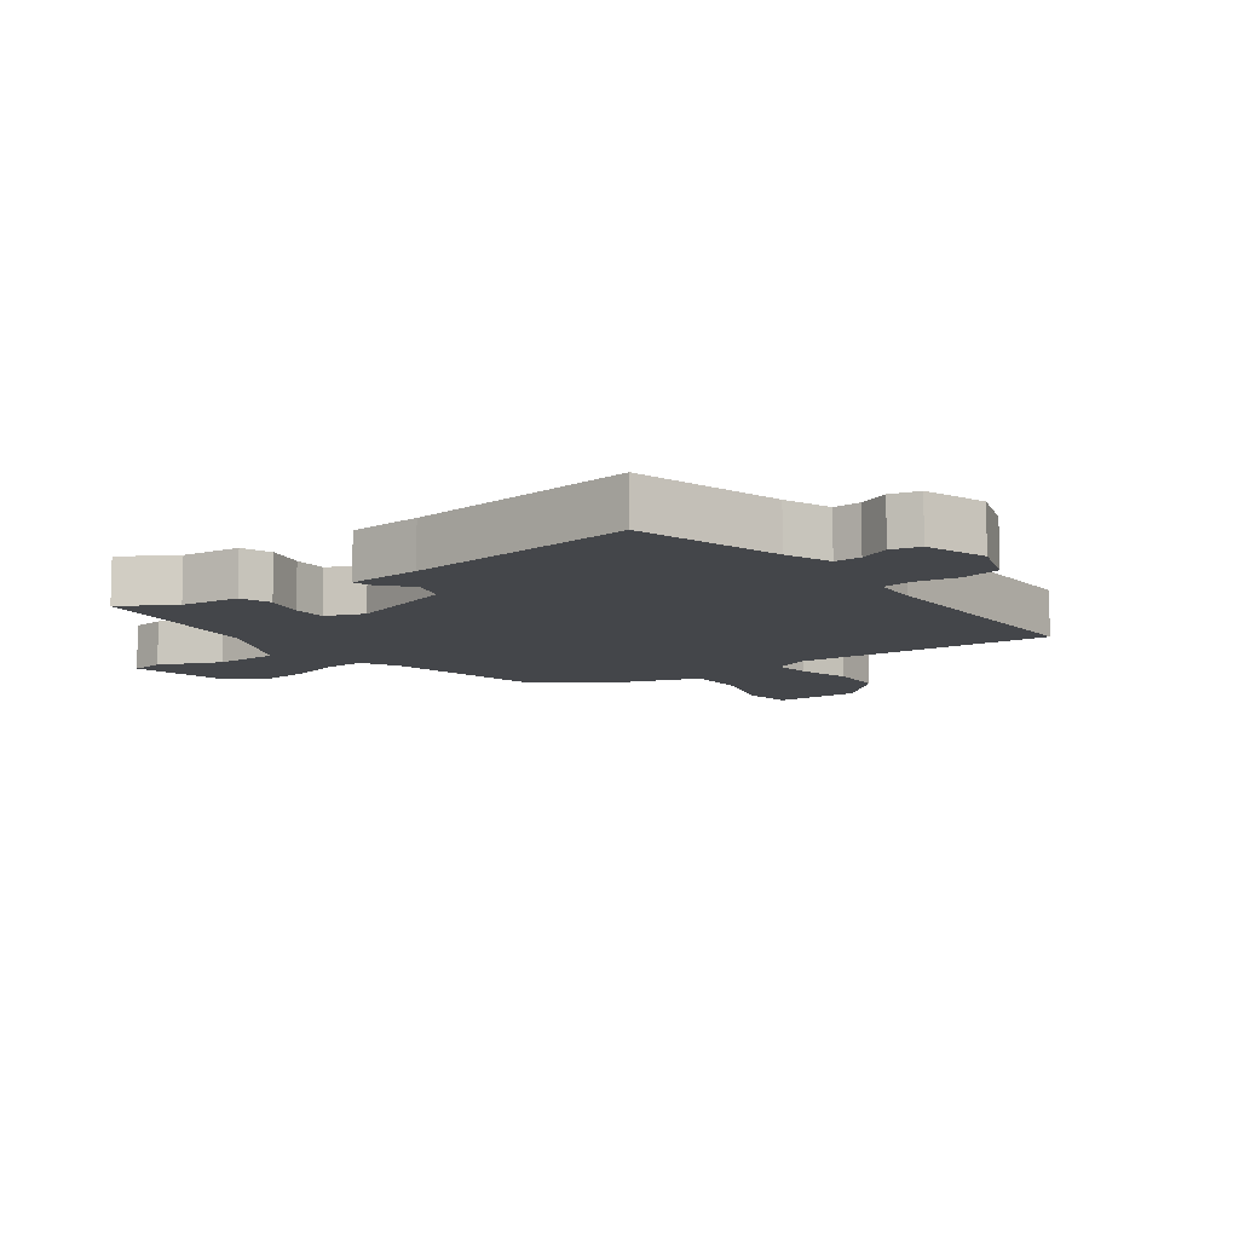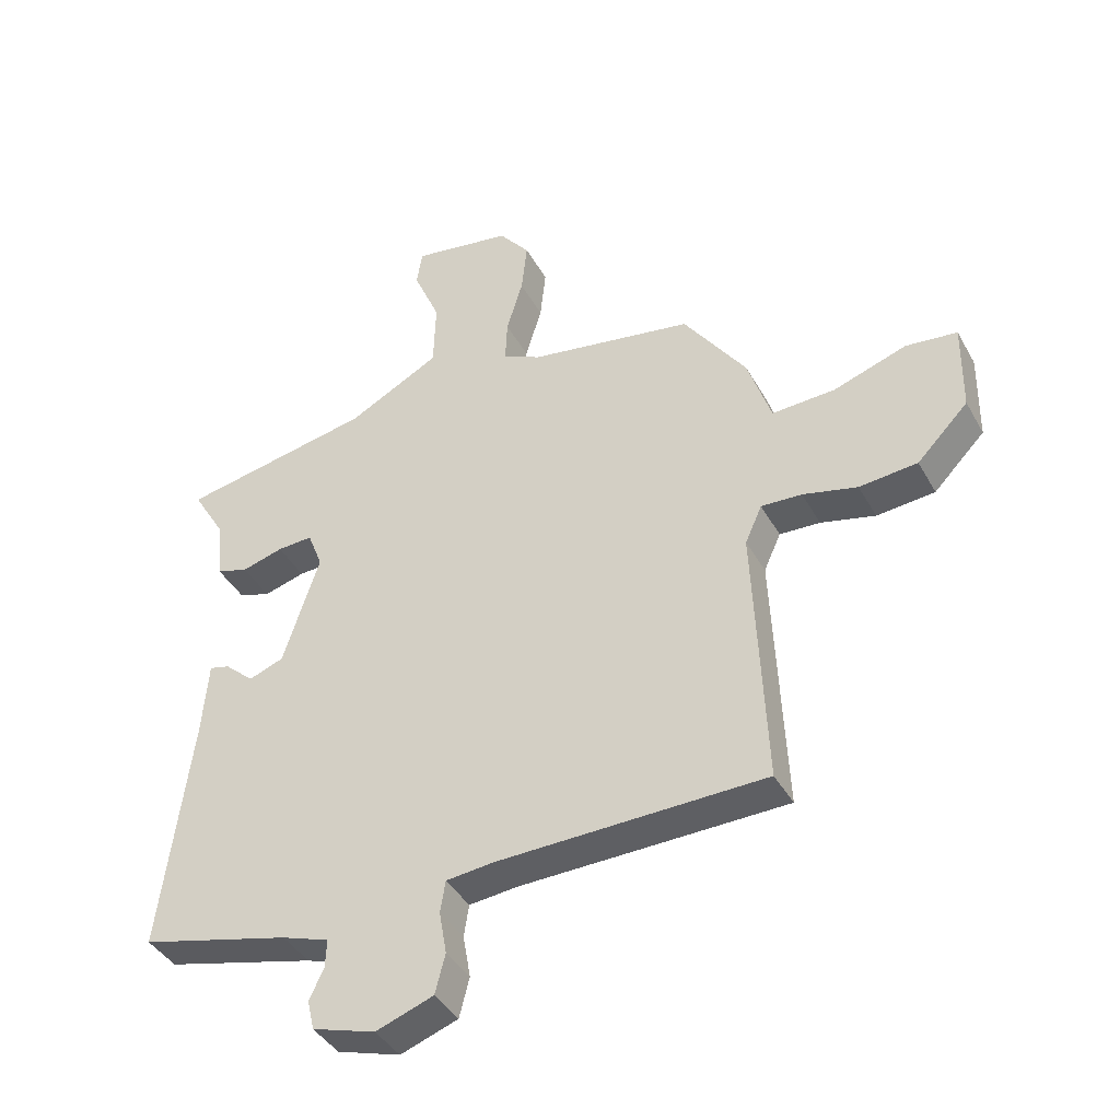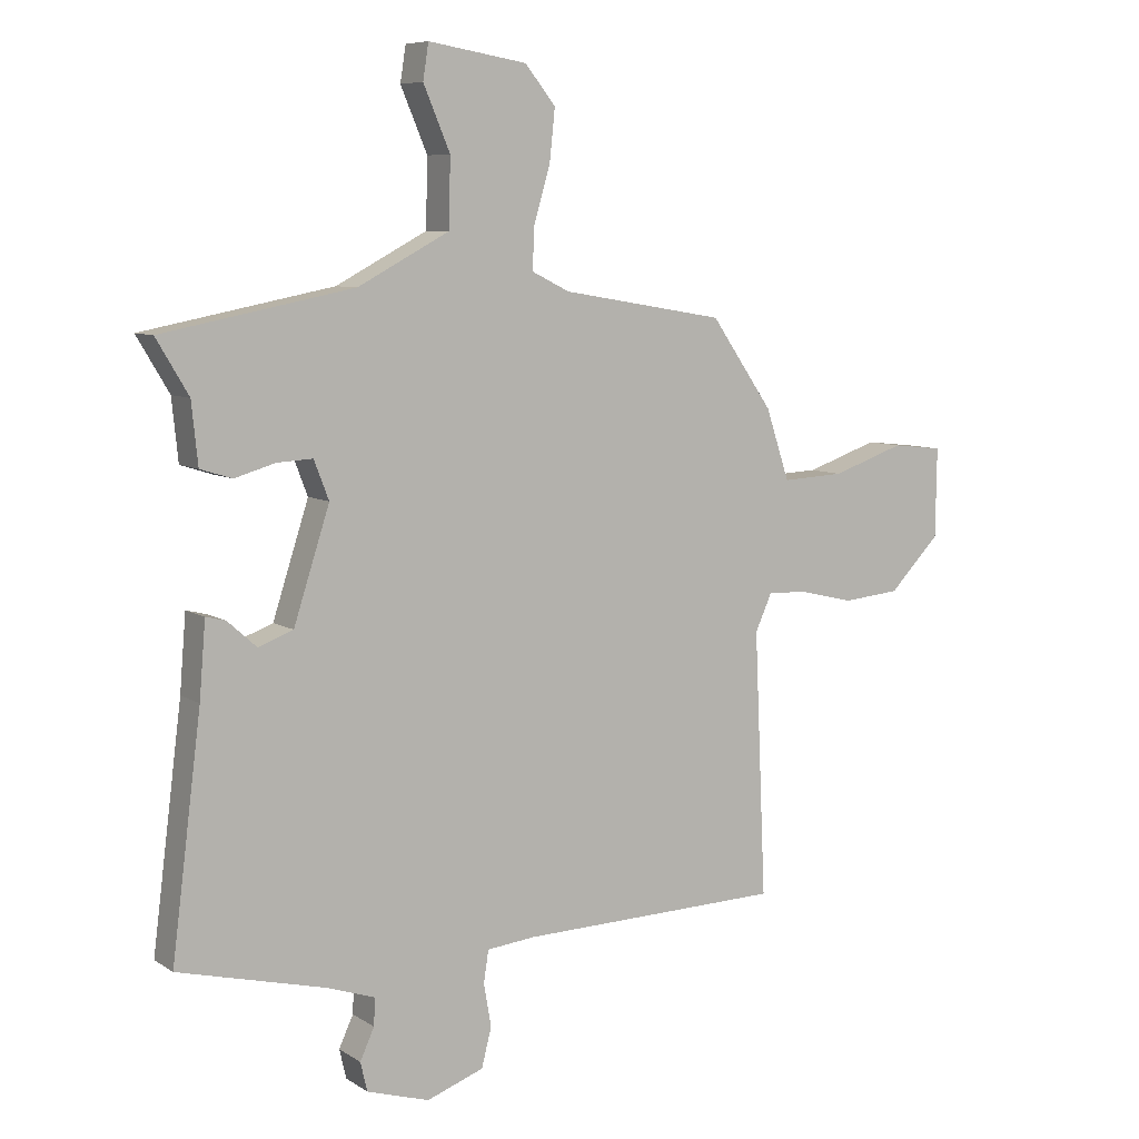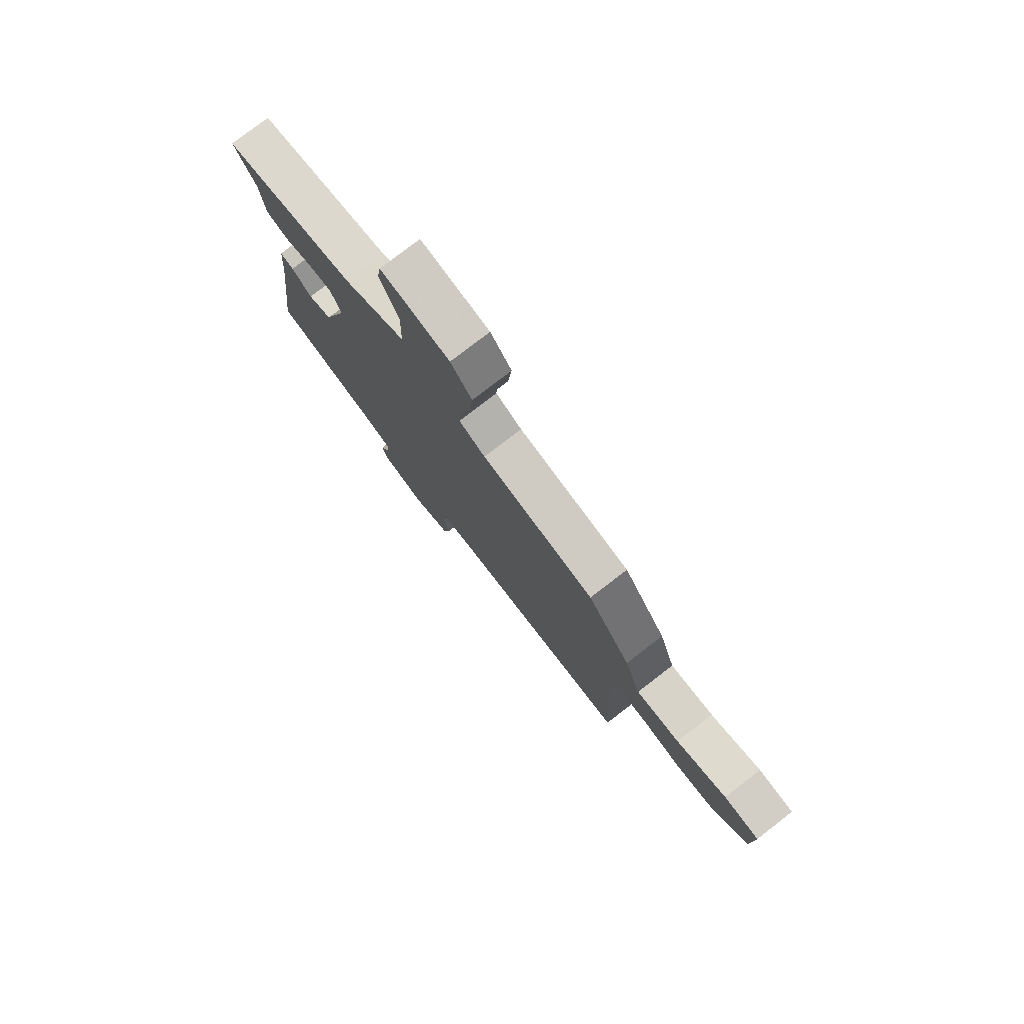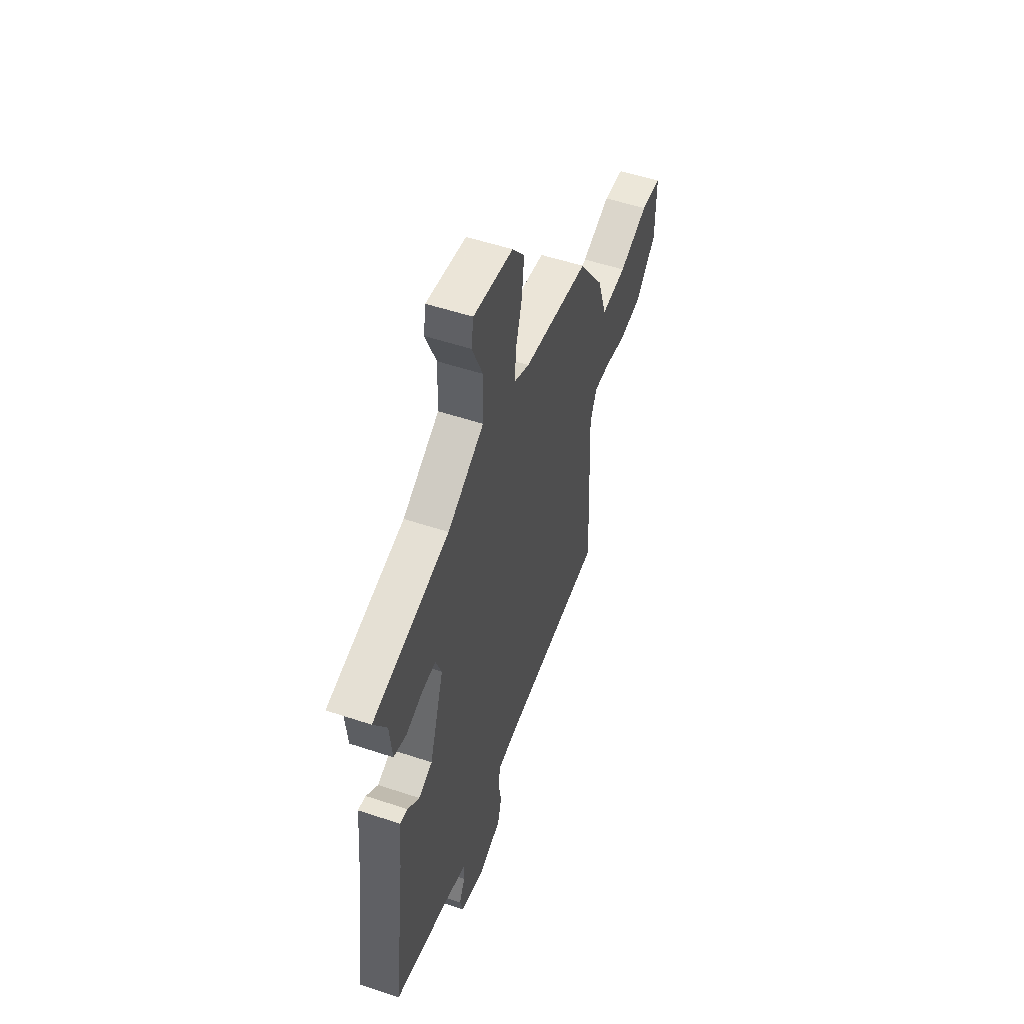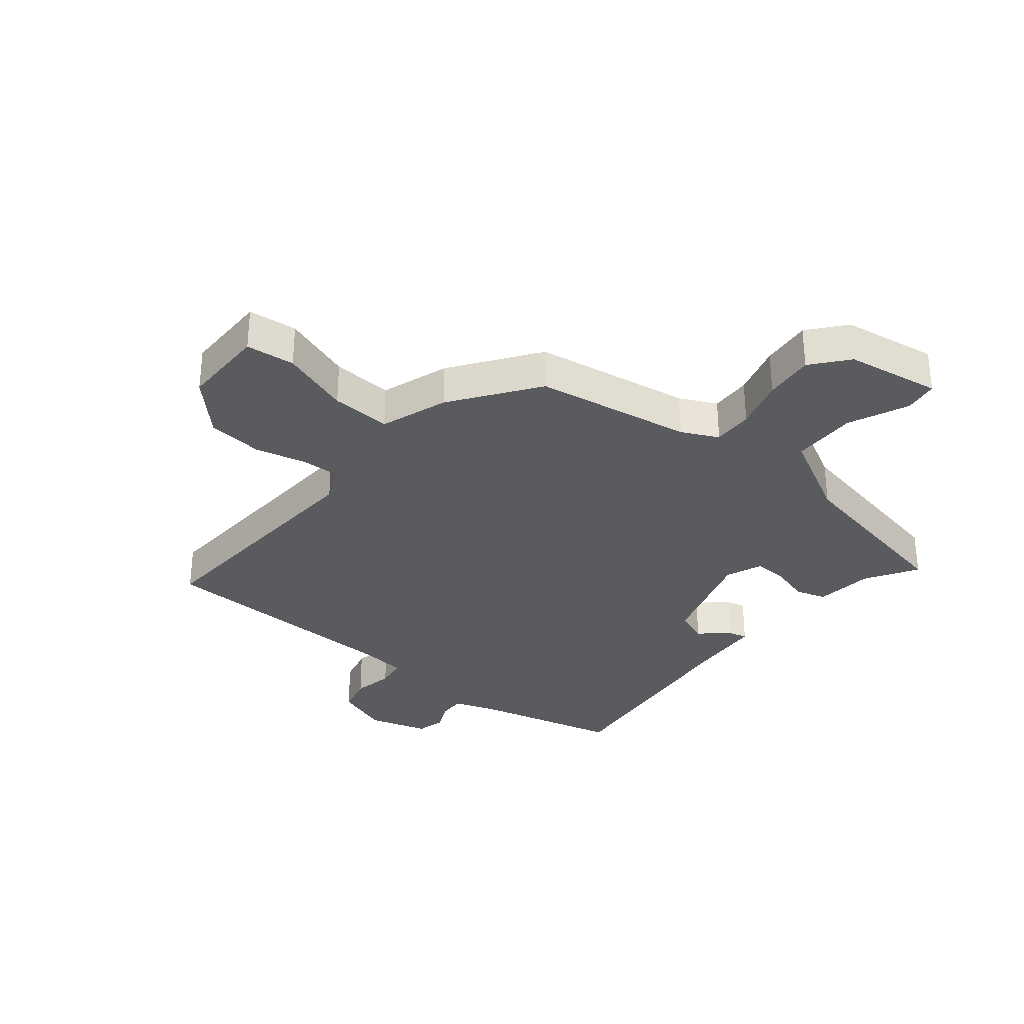
<metadata>
{"format":"obj","ext":"obj","renderer":"f3d","projection":"perspective","resolution":1024,"background":"white","views":[{"elev":-9.6,"azim":127.0,"up":"+Y"},{"elev":-40.6,"azim":-153.2,"up":"+Z"},{"elev":7.7,"azim":149.0,"up":"+Z"},{"elev":78.1,"azim":-127.6,"up":"+Z"},{"elev":53.1,"azim":109.7,"up":"+Z"},{"elev":-32.2,"azim":-39.6,"up":"+Y"}]}
</metadata>
<code>
v -0.511 0.07 -0.444
v -0.492 0.07 -0.019
v -0.519 0.07 0.041
v -0.584 0.07 0.038
v -0.671 0.07 0.017
v -0.764 0.07 0.026
v -0.846 0.07 0.11
v -0.848 0.07 0.254
v -0.766 0.07 0.263
v -0.649 0.07 0.223
v -0.548 0.07 0.218
v -0.51 0.07 0.332
v -0.41 0.07 0.475
v -0.147 0.07 0.519
v -0.086 0.07 0.549
v -0.089 0.07 0.617
v -0.115 0.07 0.704
v -0.124 0.07 0.788
v -0.075 0.07 0.849
v 0.084 0.07 0.875
v 0.093 0.07 0.818
v 0.05 0.07 0.717
v 0.053 0.07 0.608
v 0.2 0.07 0.53
v 0.508 0.07 0.47
v 0.456 0.07 0.383
v 0.446 0.07 0.285
v 0.395 0.07 0.269
v 0.329 0.07 0.288
v 0.272 0.07 0.291
v 0.248 0.07 0.229
v 0.306 0.07 0.05
v 0.362 0.07 0.029
v 0.409 0.07 0.071
v 0.441 0.07 0.079
v 0.451 0.07 -0.042
v 0.499 0.07 -0.42
v 0.26 0.07 -0.48
v 0.184 0.07 -0.506
v 0.186 0.07 -0.55
v 0.209 0.07 -0.6
v 0.198 0.07 -0.647
v 0.097 0.07 -0.678
v 0.005 0.07 -0.645
v -0.011 0.07 -0.582
v 0.001 0.07 -0.513
v -0.007 0.07 -0.462
v -0.084 0.07 -0.454
v -0.511 0 -0.444
v -0.492 0 -0.019
v -0.519 0 0.041
v -0.584 0 0.038
v -0.671 0 0.017
v -0.764 0 0.026
v -0.846 0 0.11
v -0.848 0 0.254
v -0.766 0 0.263
v -0.649 0 0.223
v -0.548 0 0.218
v -0.51 0 0.332
v -0.41 0 0.475
v -0.147 0 0.519
v -0.086 0 0.549
v -0.089 0 0.617
v -0.115 0 0.704
v -0.124 0 0.788
v -0.075 0 0.849
v 0.084 0 0.875
v 0.093 0 0.818
v 0.05 0 0.717
v 0.053 0 0.608
v 0.2 0 0.53
v 0.508 0 0.47
v 0.456 0 0.383
v 0.446 0 0.285
v 0.395 0 0.269
v 0.329 0 0.288
v 0.272 0 0.291
v 0.248 0 0.229
v 0.306 0 0.05
v 0.362 0 0.029
v 0.409 0 0.071
v 0.441 0 0.079
v 0.451 0 -0.042
v 0.499 0 -0.42
v 0.26 0 -0.48
v 0.184 0 -0.506
v 0.186 0 -0.55
v 0.209 0 -0.6
v 0.198 0 -0.647
v 0.097 0 -0.678
v 0.005 0 -0.645
v -0.011 0 -0.582
v 0.001 0 -0.513
v -0.007 0 -0.462
v -0.084 0 -0.454
f 43 44 45 46
f 43 46 47
f 40 41 42 43
f 39 40 43 47
f 38 39 47
f 36 37 38 47
f 33 34 35 36
f 32 33 36 47
f 31 32 47 48
f 26 27 28 29
f 24 25 26 29
f 23 24 29 30
f 19 20 21 22
f 19 22 23
f 16 17 18 19
f 15 16 19 23
f 14 15 23 30
f 11 12 13 14
f 7 8 9 10
f 7 10 11
f 4 5 6 7
f 3 4 7 11
f 2 3 11 14
f 14 30 31 48
f 1 2 14 48
f 94 93 92 91
f 95 94 91
f 91 90 89 88
f 95 91 88 87
f 95 87 86
f 95 86 85 84
f 84 83 82 81
f 95 84 81 80
f 96 95 80 79
f 77 76 75 74
f 77 74 73 72
f 78 77 72 71
f 70 69 68 67
f 71 70 67
f 67 66 65 64
f 71 67 64 63
f 78 71 63 62
f 62 61 60 59
f 58 57 56 55
f 59 58 55
f 55 54 53 52
f 59 55 52 51
f 62 59 51 50
f 96 79 78 62
f 96 62 50 49
f 1 49 50 2
f 2 50 51 3
f 3 51 52 4
f 4 52 53 5
f 5 53 54 6
f 6 54 55 7
f 7 55 56 8
f 8 56 57 9
f 9 57 58 10
f 10 58 59 11
f 11 59 60 12
f 12 60 61 13
f 13 61 62 14
f 14 62 63 15
f 15 63 64 16
f 16 64 65 17
f 17 65 66 18
f 18 66 67 19
f 19 67 68 20
f 20 68 69 21
f 21 69 70 22
f 22 70 71 23
f 23 71 72 24
f 24 72 73 25
f 25 73 74 26
f 26 74 75 27
f 27 75 76 28
f 28 76 77 29
f 29 77 78 30
f 30 78 79 31
f 31 79 80 32
f 32 80 81 33
f 33 81 82 34
f 34 82 83 35
f 35 83 84 36
f 36 84 85 37
f 37 85 86 38
f 38 86 87 39
f 39 87 88 40
f 40 88 89 41
f 41 89 90 42
f 42 90 91 43
f 43 91 92 44
f 44 92 93 45
f 45 93 94 46
f 46 94 95 47
f 47 95 96 48
f 48 96 49 1

</code>
